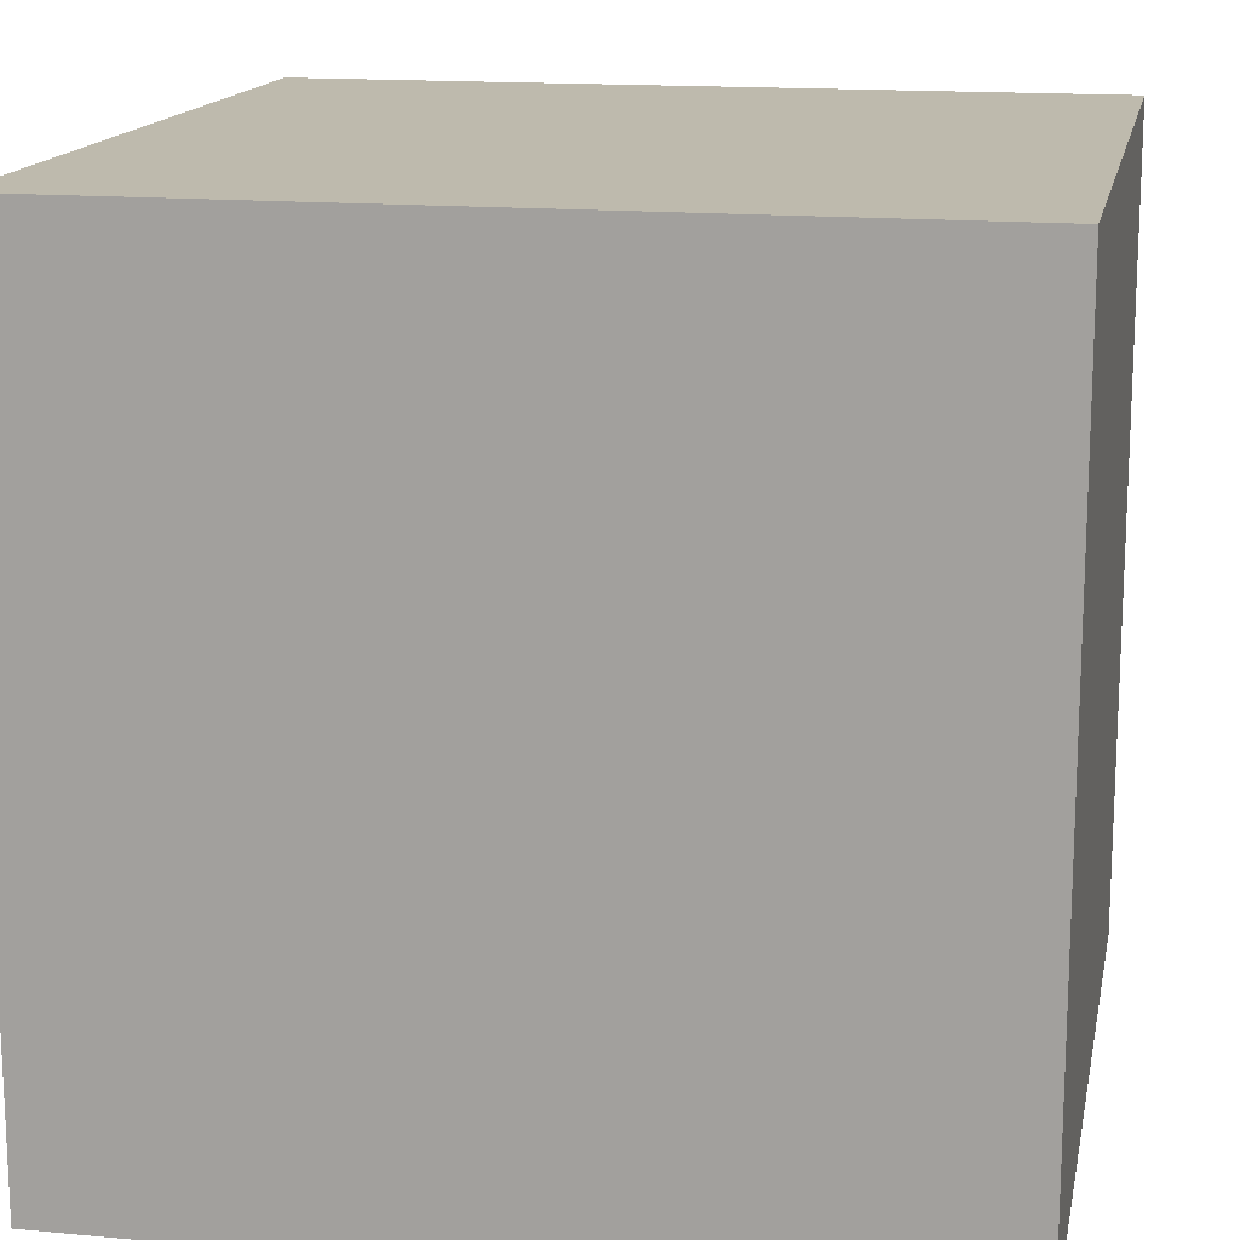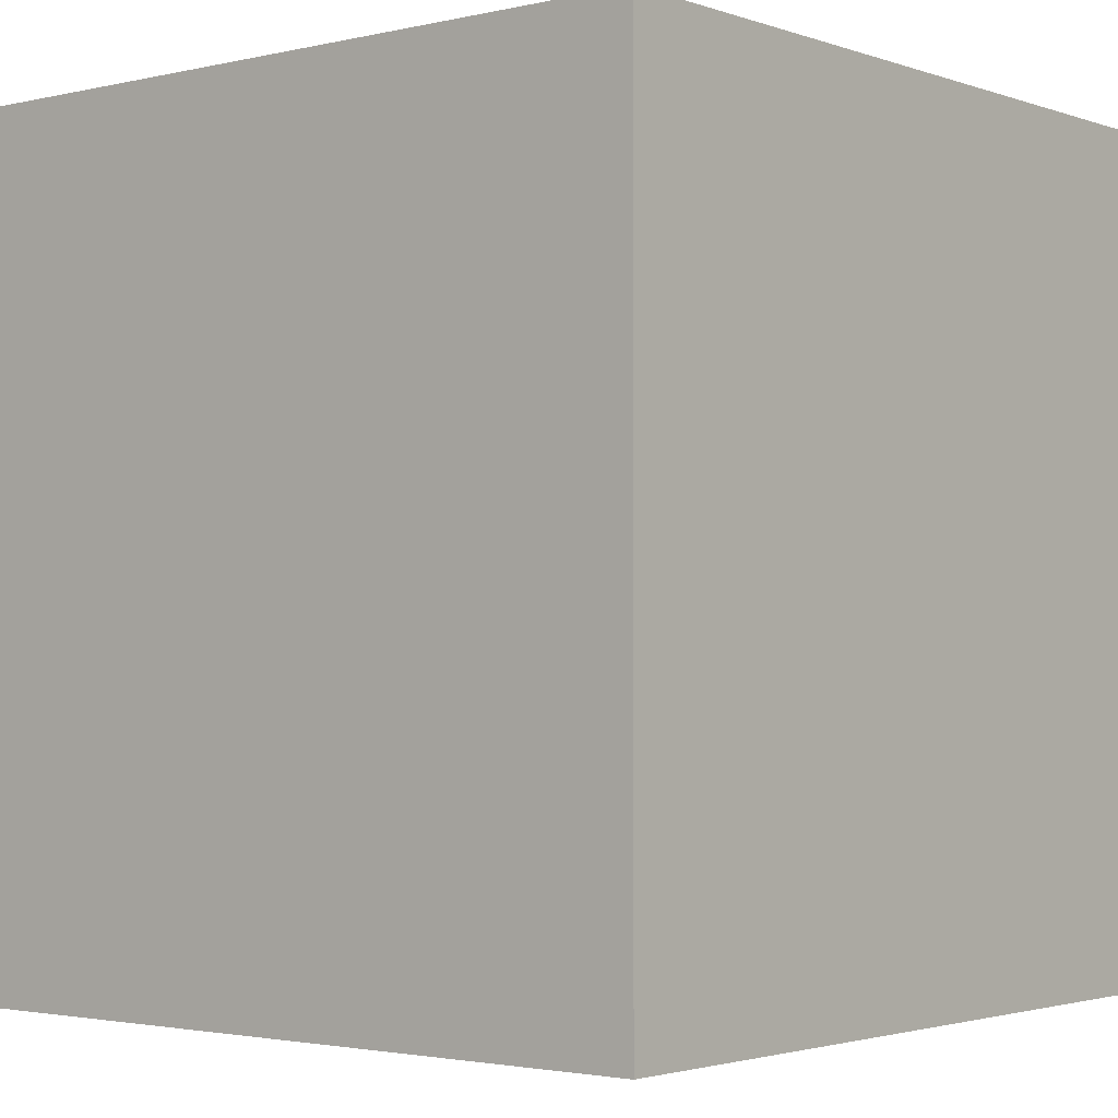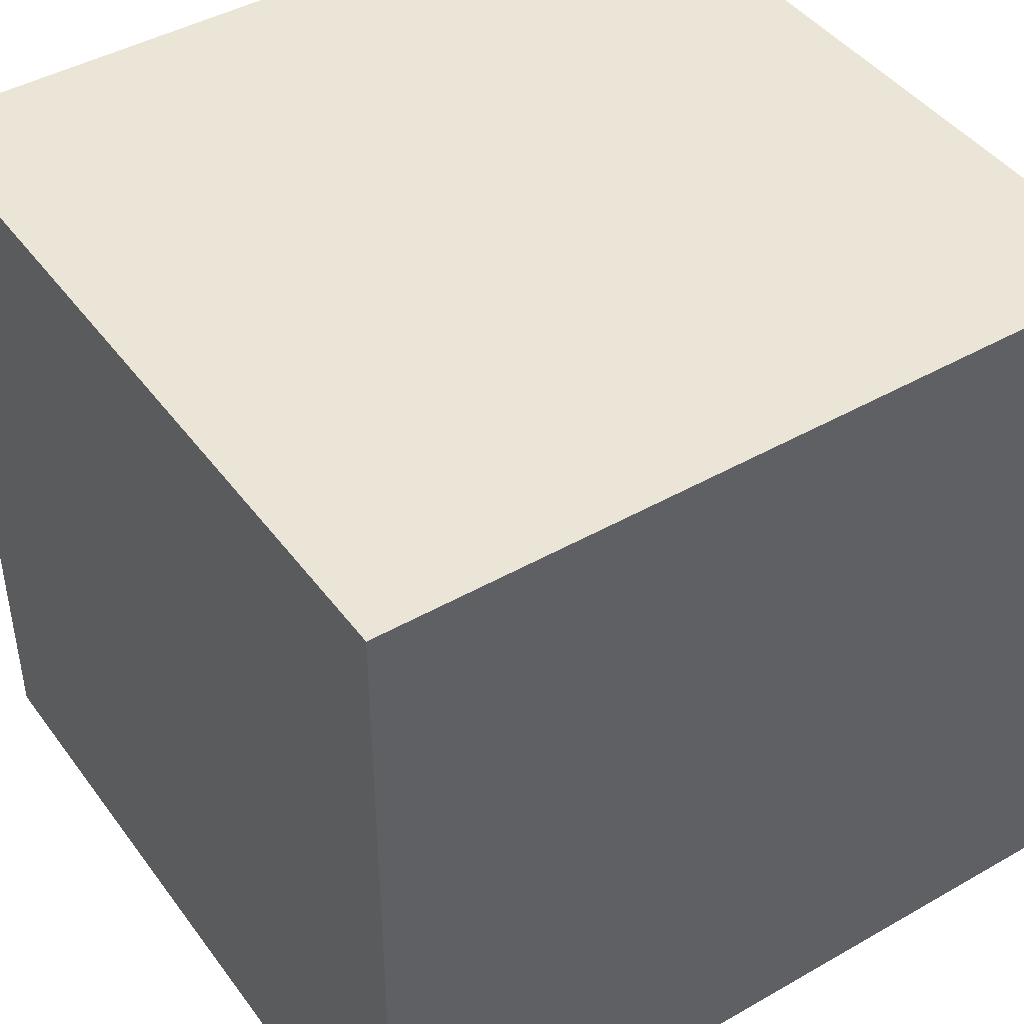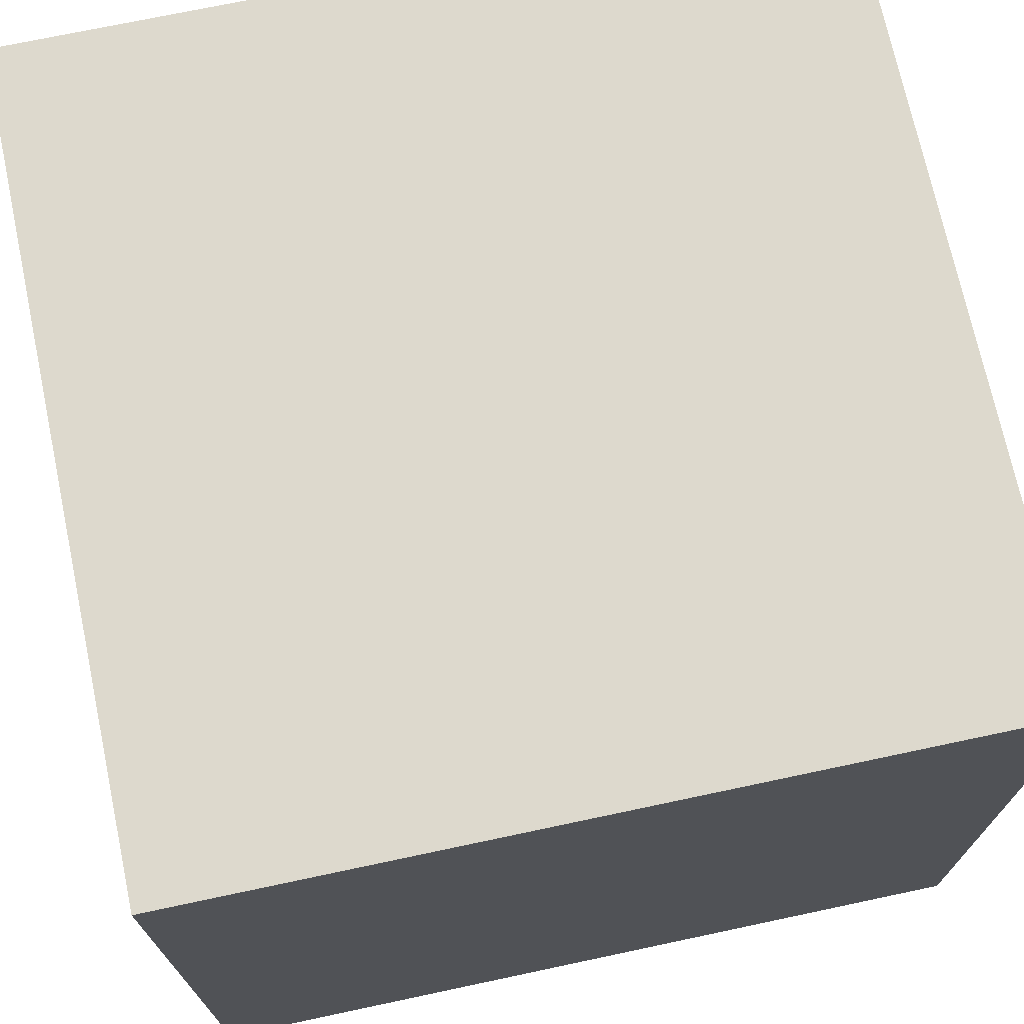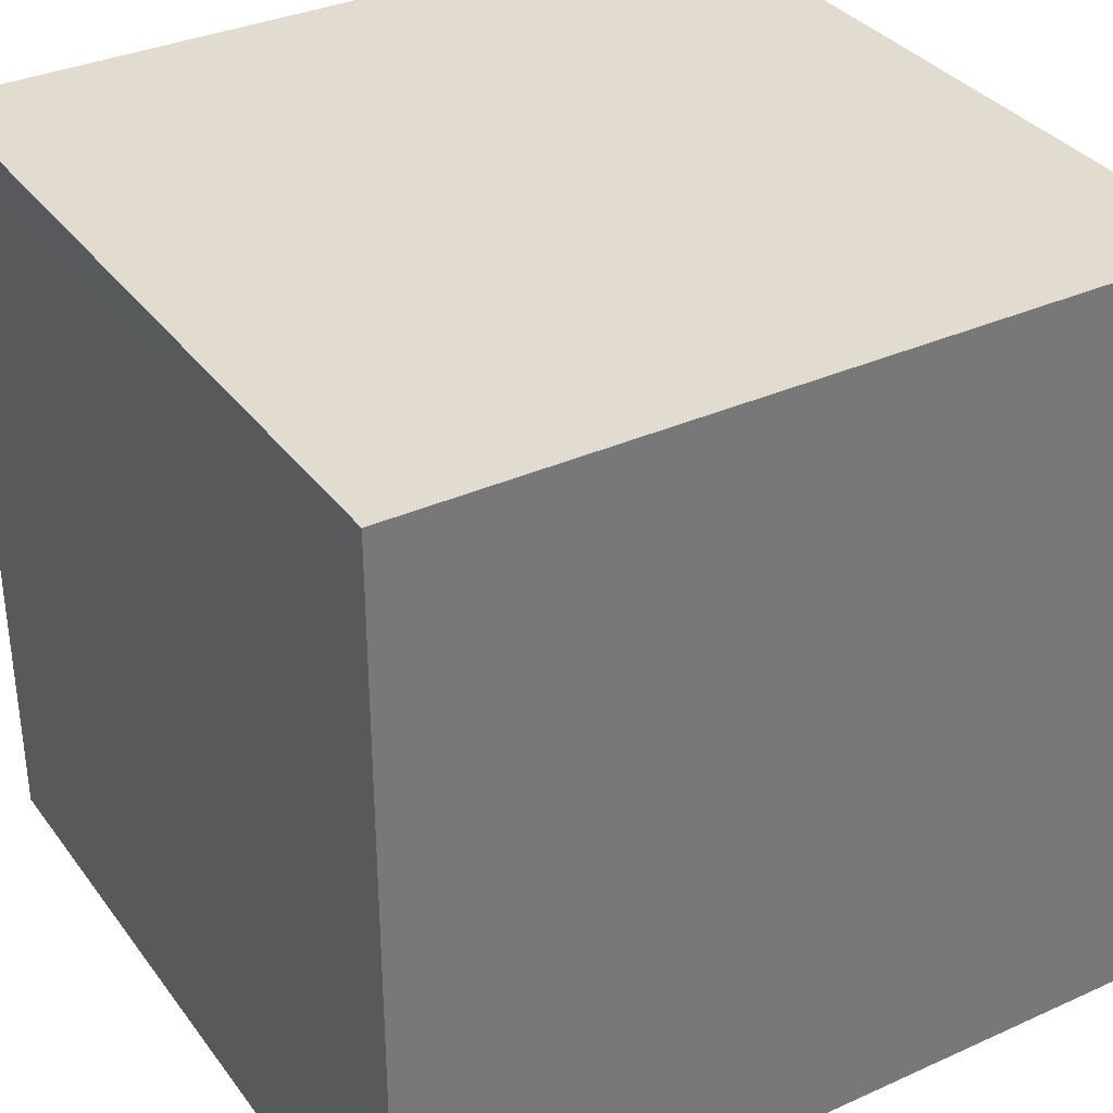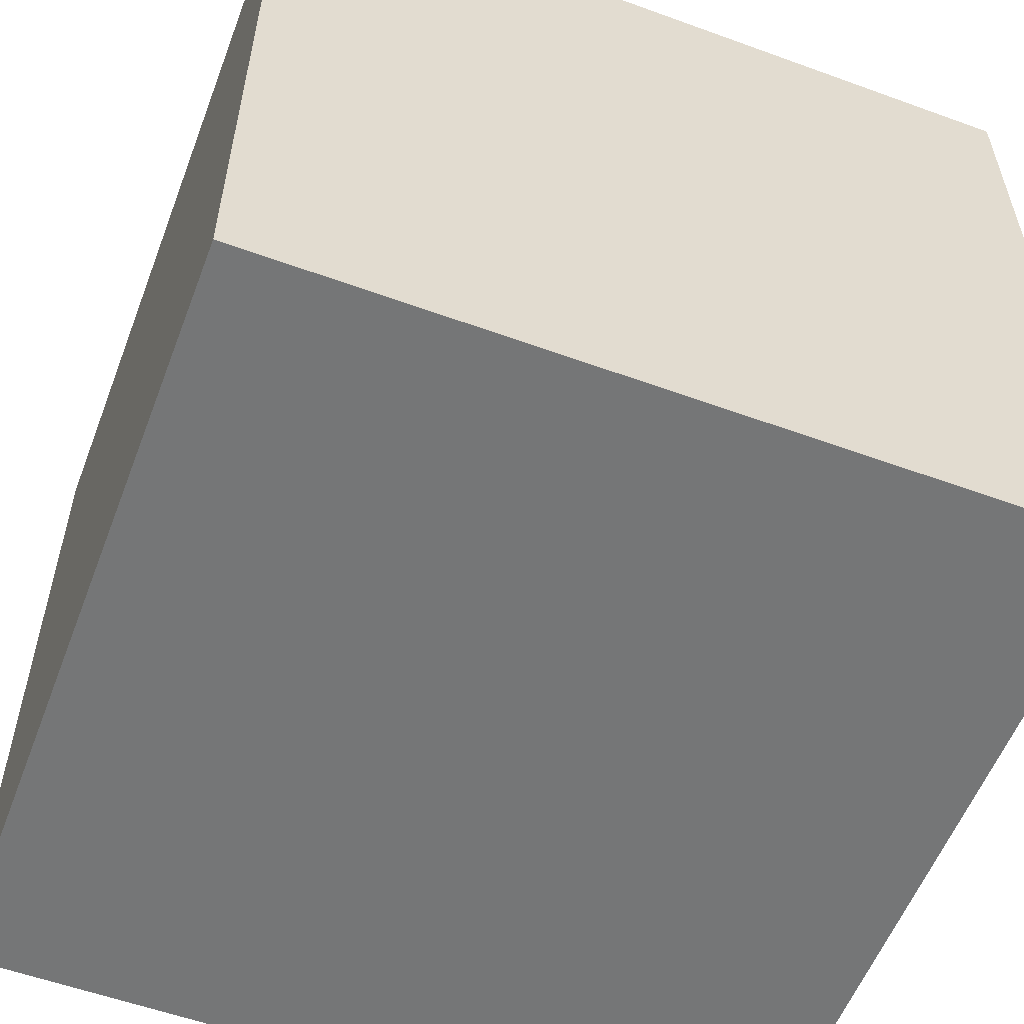
<metadata>
{"format":"obj","ext":"obj","renderer":"f3d","projection":"perspective","resolution":1024,"background":"white","views":[{"elev":15.4,"azim":-78.9,"up":"+Y"},{"elev":-2.3,"azim":-140.5,"up":"+Y"},{"elev":44.0,"azim":-33.8,"up":"+Z"},{"elev":71.9,"azim":78.0,"up":"+Y"},{"elev":34.4,"azim":-121.2,"up":"+Z"},{"elev":-56.7,"azim":159.2,"up":"+Y"}]}
</metadata>
<code>
v 0.6003 -0.6003 -0.6003
v 0.6003 -0.6003 0.6003
v -0.6003 -0.6003 0.6003
v -0.6003 -0.6003 -0.6003
v 0.6003 0.6003 -0.6003
v 0.6003 0.6003 0.6003
v -0.6003 0.6003 0.6003
v -0.6003 0.6003 -0.6003
f 2 4 1
f 8 6 5
f 5 2 1
f 6 3 2
f 3 8 4
f 1 8 5
f 2 3 4
f 8 7 6
f 5 6 2
f 6 7 3
f 3 7 8
f 1 4 8

</code>
